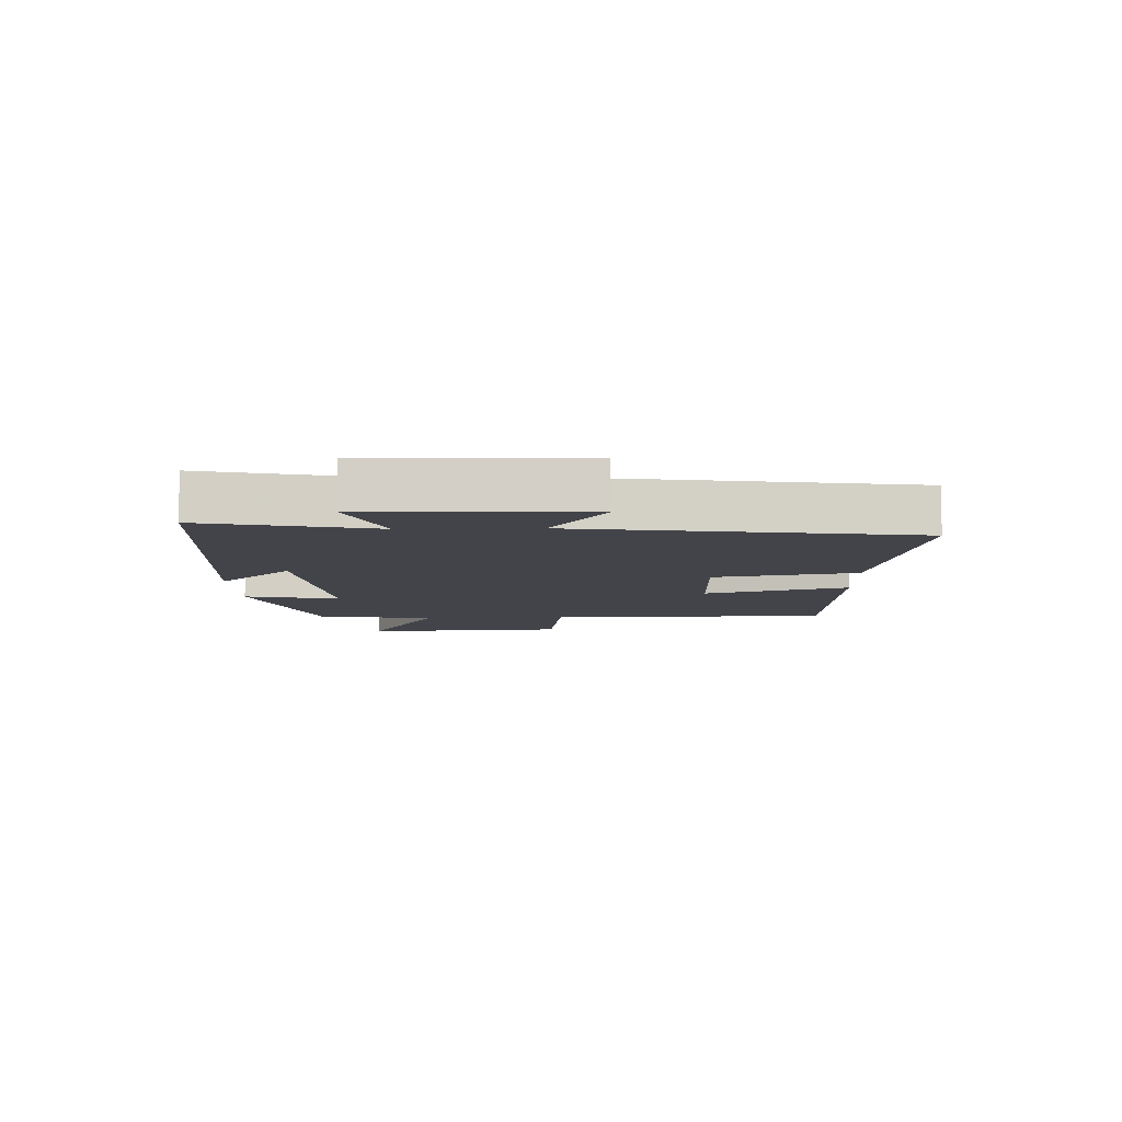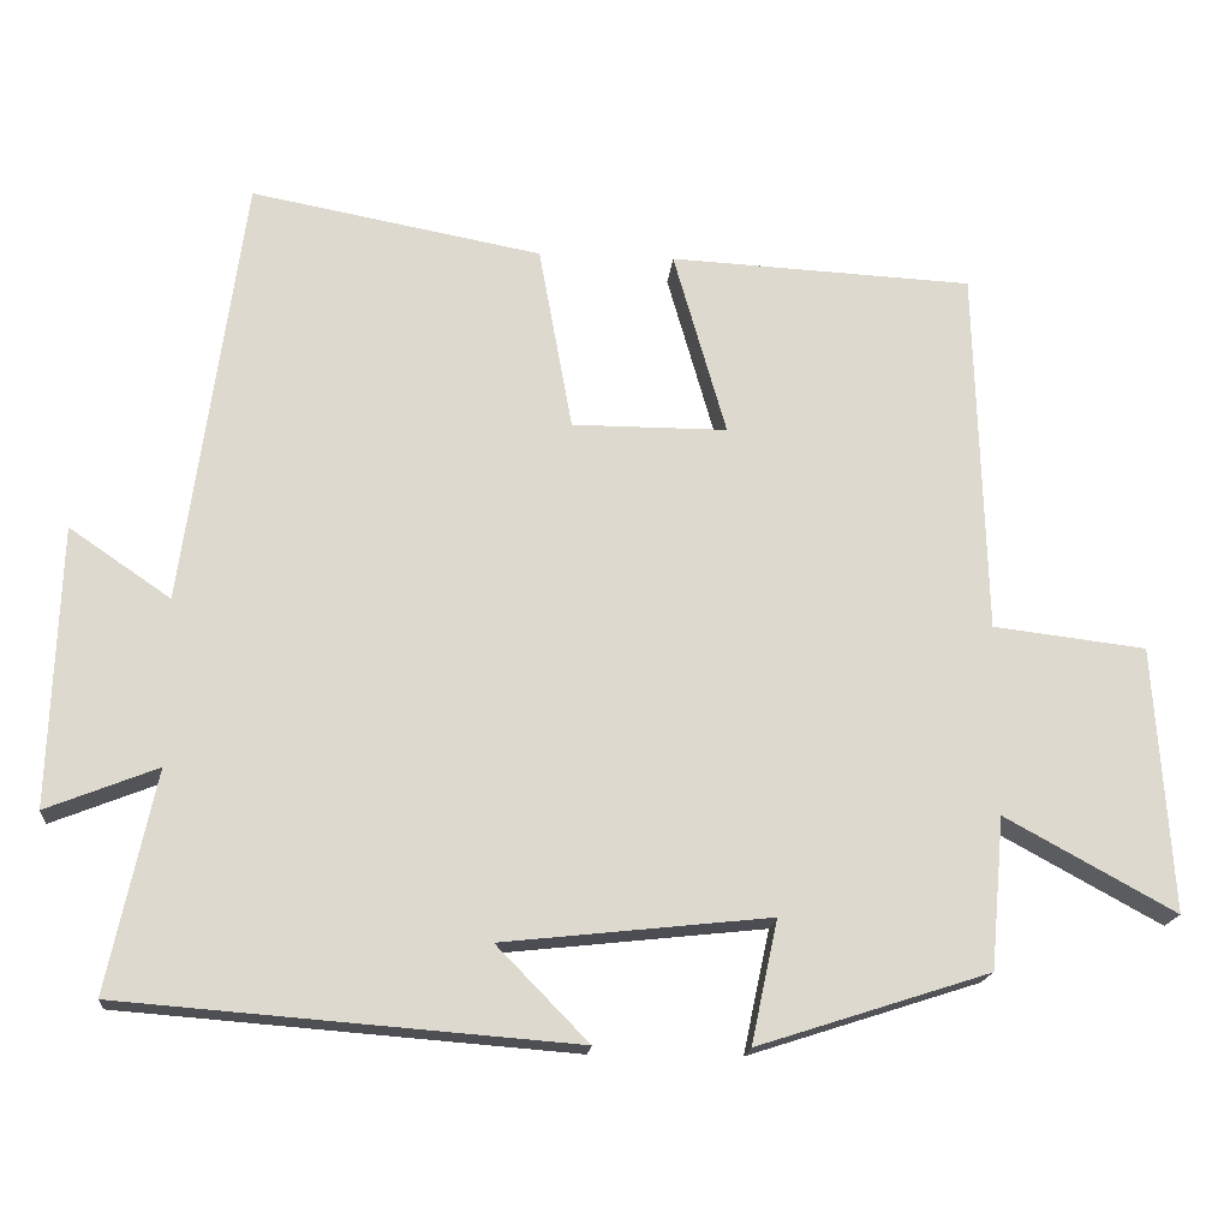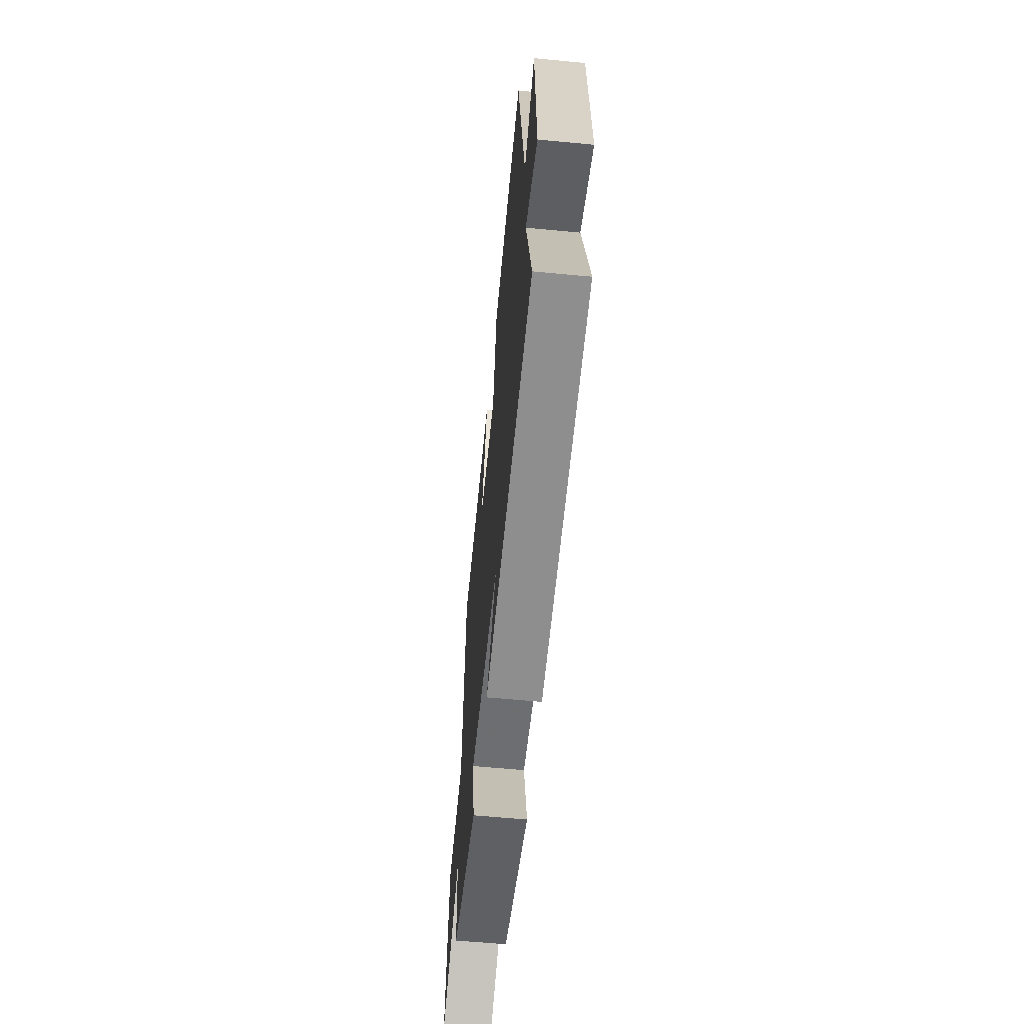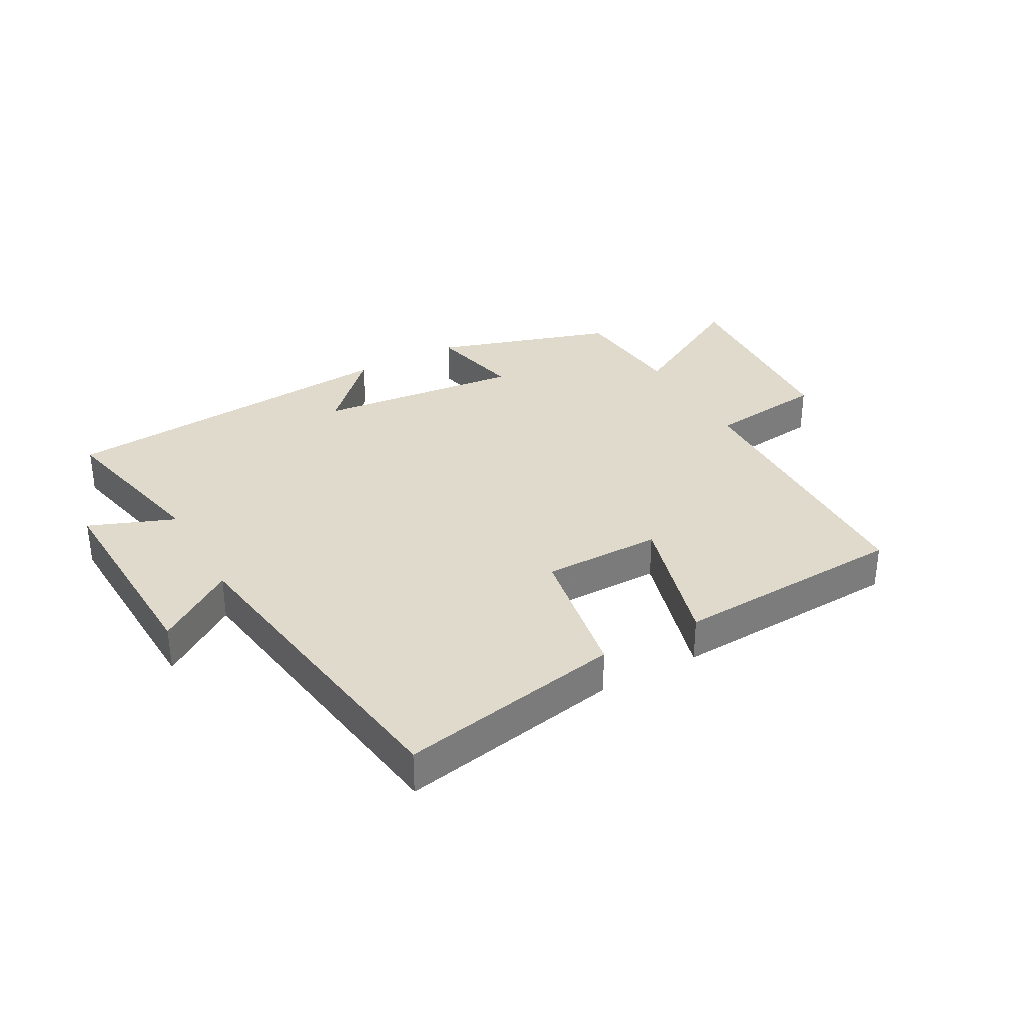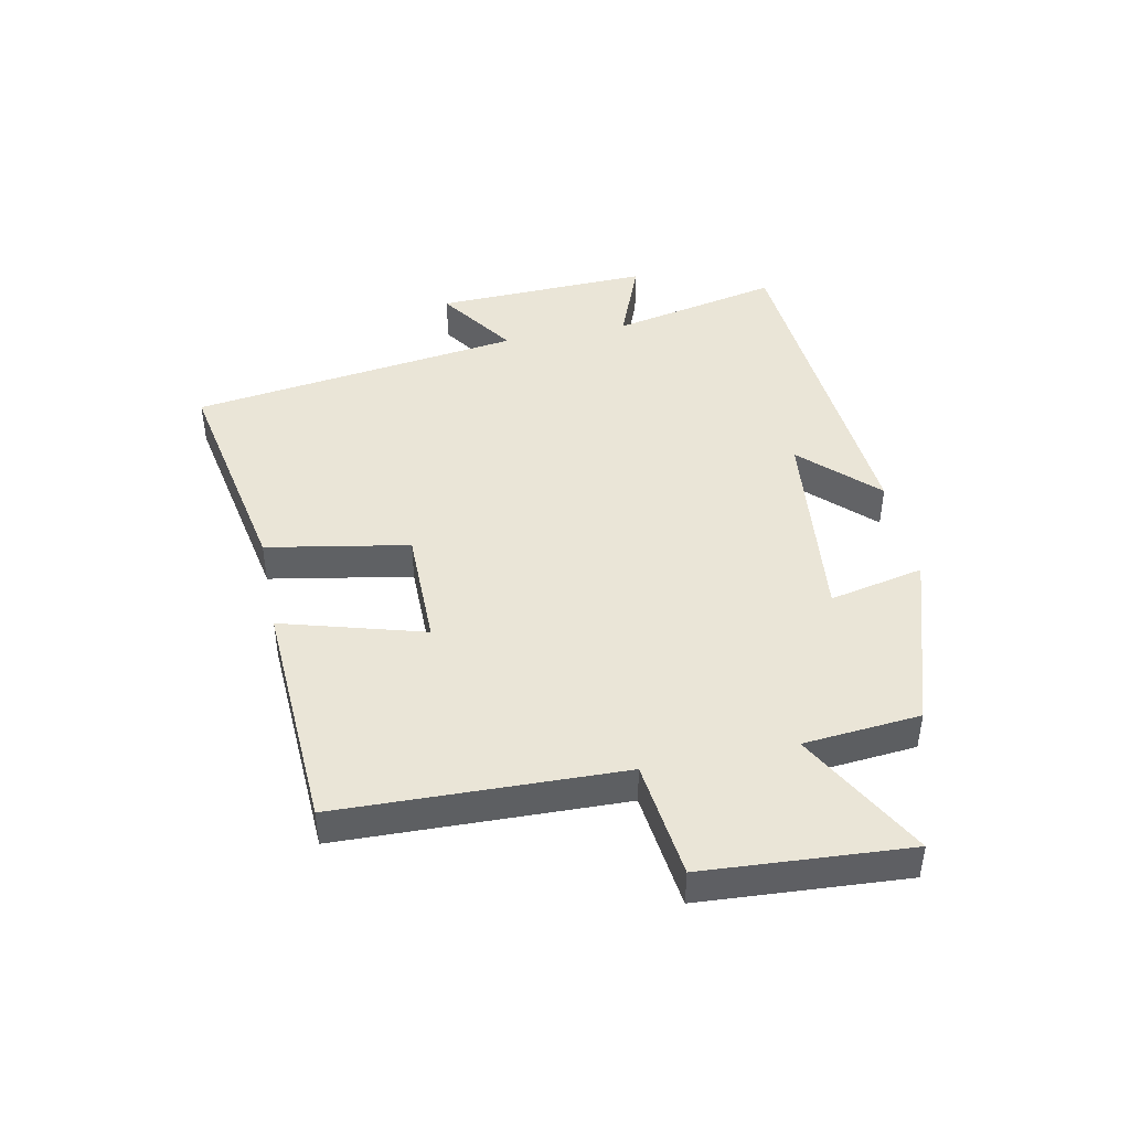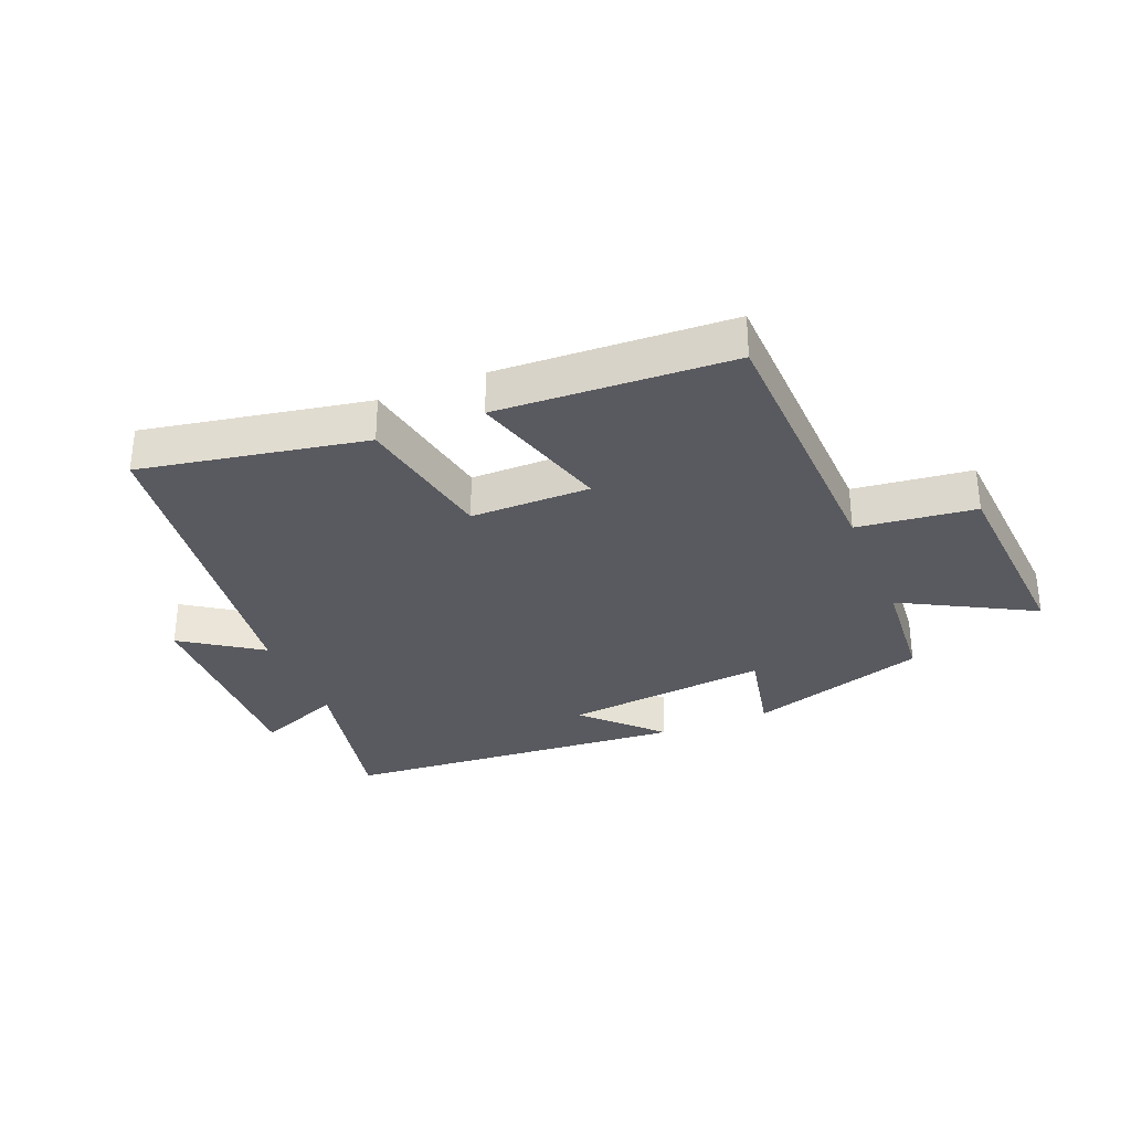
<metadata>
{"format":"obj","ext":"obj","renderer":"f3d","projection":"perspective","resolution":1024,"background":"white","views":[{"elev":-8.4,"azim":-88.5,"up":"+Y"},{"elev":-17.7,"azim":-5.1,"up":"+Z"},{"elev":-60.5,"azim":-95.6,"up":"+Z"},{"elev":33.1,"azim":-29.3,"up":"+Y"},{"elev":44.3,"azim":78.5,"up":"+Y"},{"elev":-31.9,"azim":22.4,"up":"+Y"}]}
</metadata>
<code>
v -0.425 0.07 0.568
v -0.062 0.07 0.5
v -0.02 0.07 0.269
v 0.174 0.07 0.269
v 0.108 0.07 0.5
v 0.487 0.07 0.481
v 0.5 0.07 0.021
v 0.691 0.07 -0.002
v 0.713 0.07 -0.334
v 0.5 0.07 -0.217
v 0.483 0.07 -0.407
v 0.193 0.07 -0.5
v 0.226 0.07 -0.346
v -0.108 0.07 -0.382
v 0.007 0.07 -0.5
v -0.559 0.07 -0.455
v -0.5 0.07 -0.18
v -0.639 0.07 -0.235
v -0.627 0.07 0.115
v -0.5 0.07 0.028
v -0.425 0 0.568
v -0.062 0 0.5
v -0.02 0 0.269
v 0.174 0 0.269
v 0.108 0 0.5
v 0.487 0 0.481
v 0.5 0 0.021
v 0.691 0 -0.002
v 0.713 0 -0.334
v 0.5 0 -0.217
v 0.483 0 -0.407
v 0.193 0 -0.5
v 0.226 0 -0.346
v -0.108 0 -0.382
v 0.007 0 -0.5
v -0.559 0 -0.455
v -0.5 0 -0.18
v -0.639 0 -0.235
v -0.627 0 0.115
v -0.5 0 0.028
f 17 18 19 20
f 17 20 1 2
f 14 15 16 17
f 13 14 17
f 10 11 12 13
f 10 13 17
f 7 8 9 10
f 4 5 6 7
f 3 4 7 10
f 17 2 3
f 3 10 17
f 40 39 38 37
f 22 21 40 37
f 37 36 35 34
f 37 34 33
f 33 32 31 30
f 37 33 30
f 30 29 28 27
f 27 26 25 24
f 30 27 24 23
f 23 22 37
f 37 30 23
f 1 21 22 2
f 2 22 23 3
f 3 23 24 4
f 4 24 25 5
f 5 25 26 6
f 6 26 27 7
f 7 27 28 8
f 8 28 29 9
f 9 29 30 10
f 10 30 31 11
f 11 31 32 12
f 12 32 33 13
f 13 33 34 14
f 14 34 35 15
f 15 35 36 16
f 16 36 37 17
f 17 37 38 18
f 18 38 39 19
f 19 39 40 20
f 20 40 21 1

</code>
